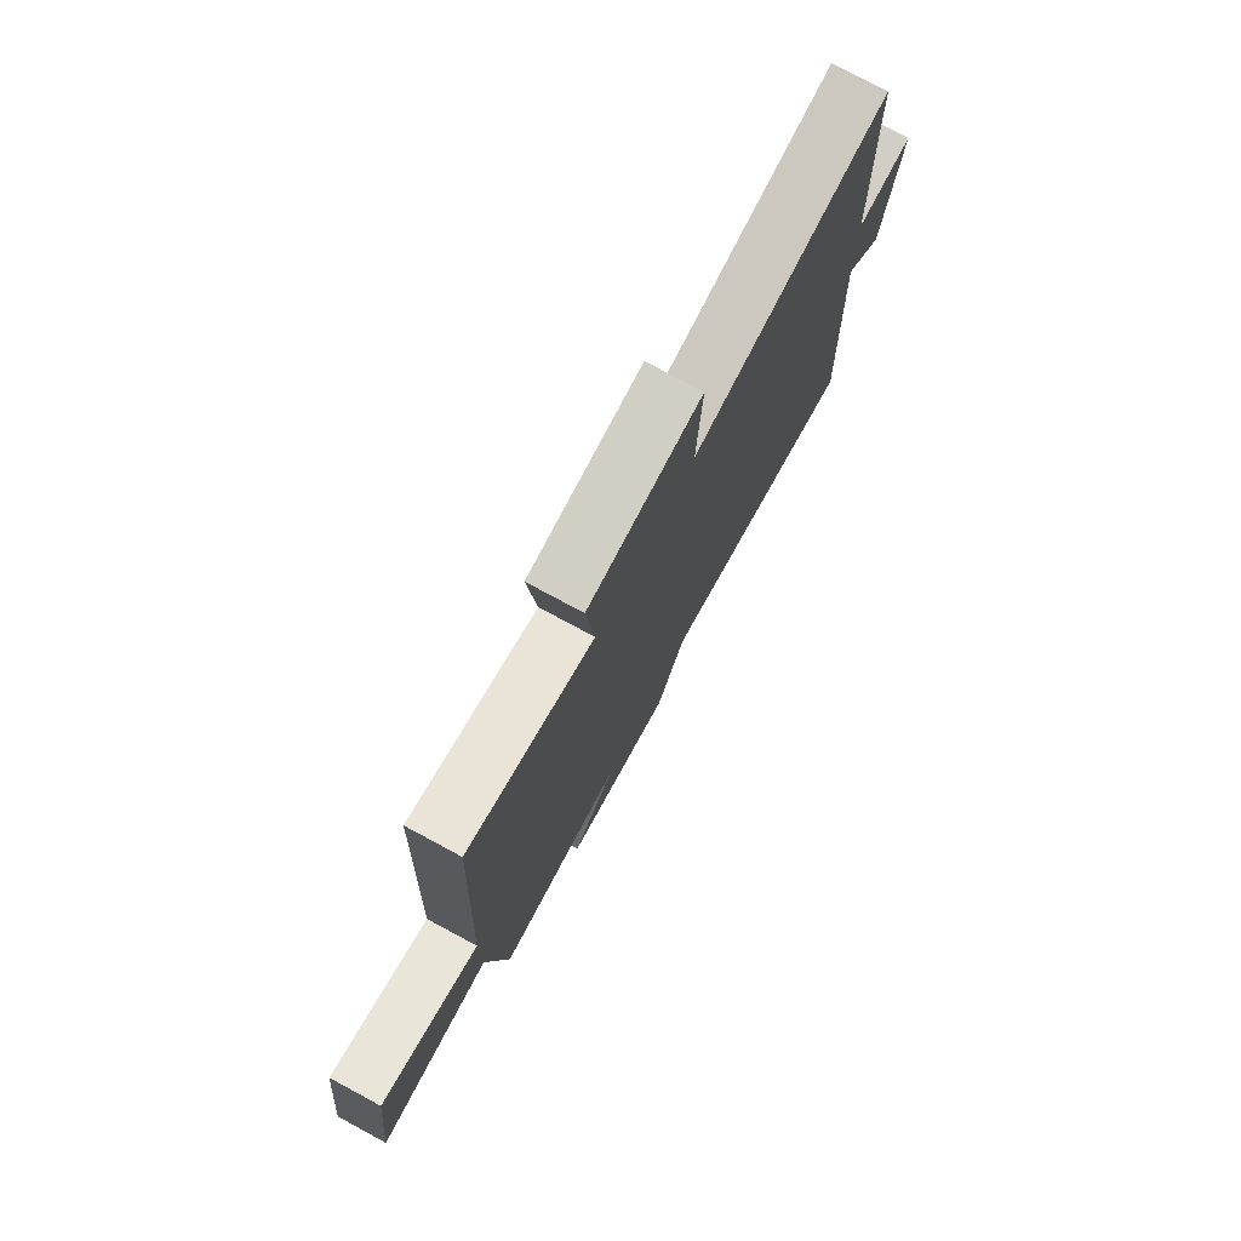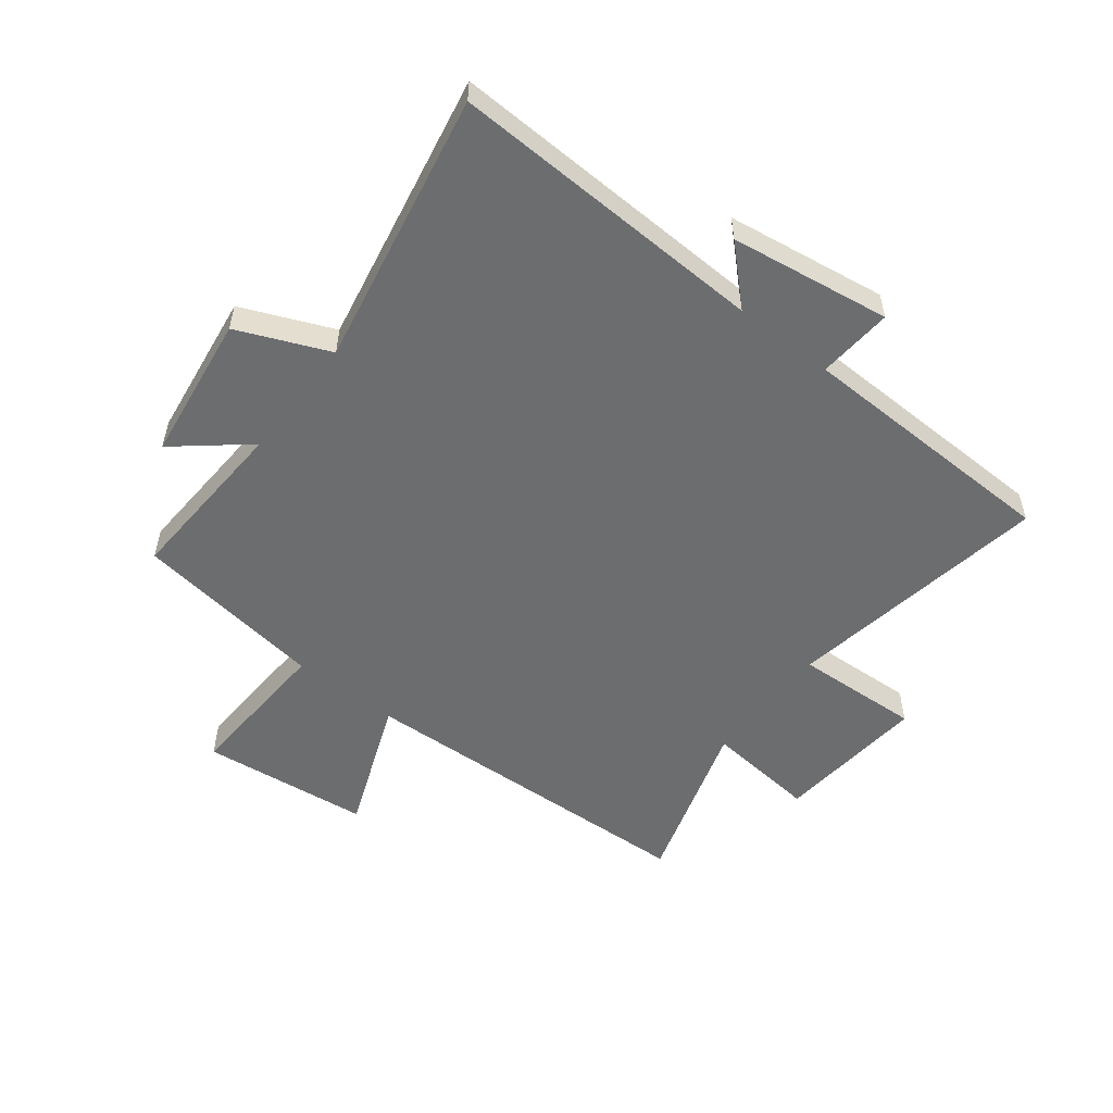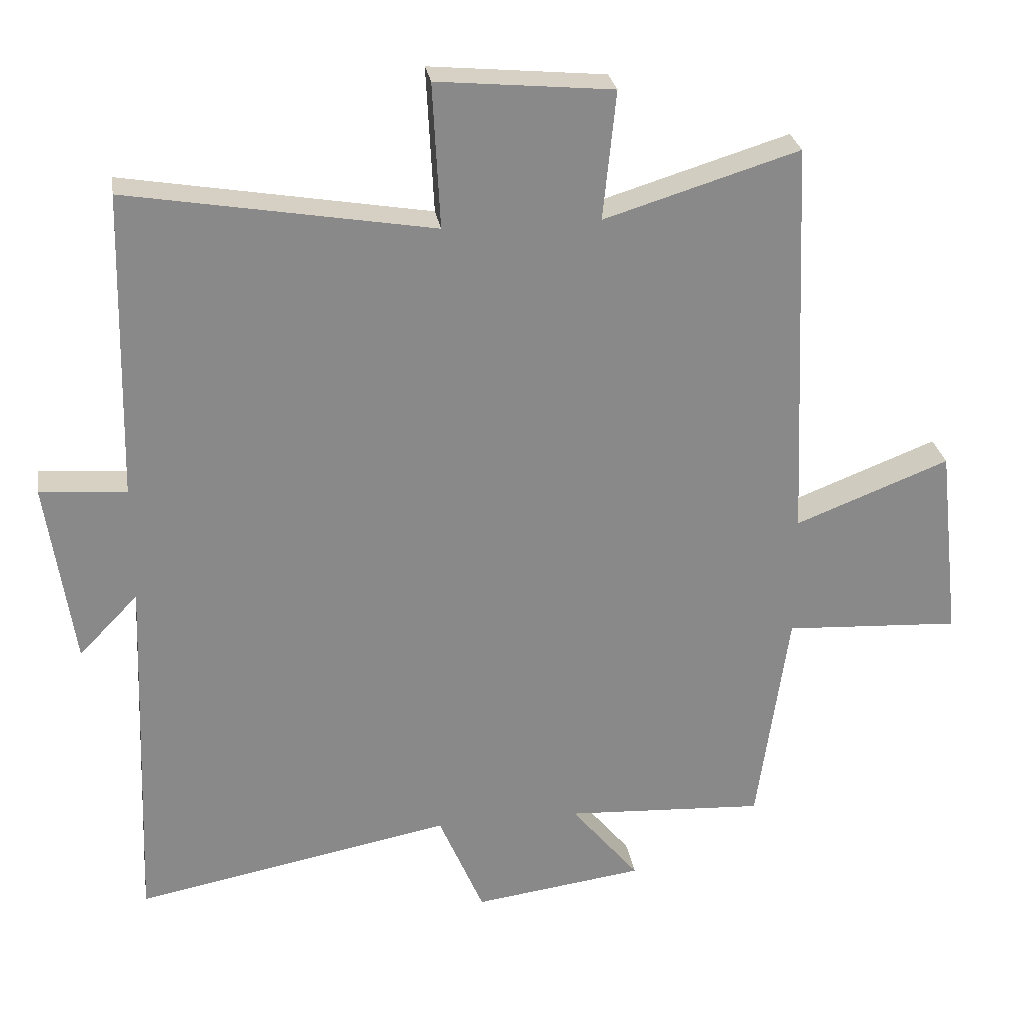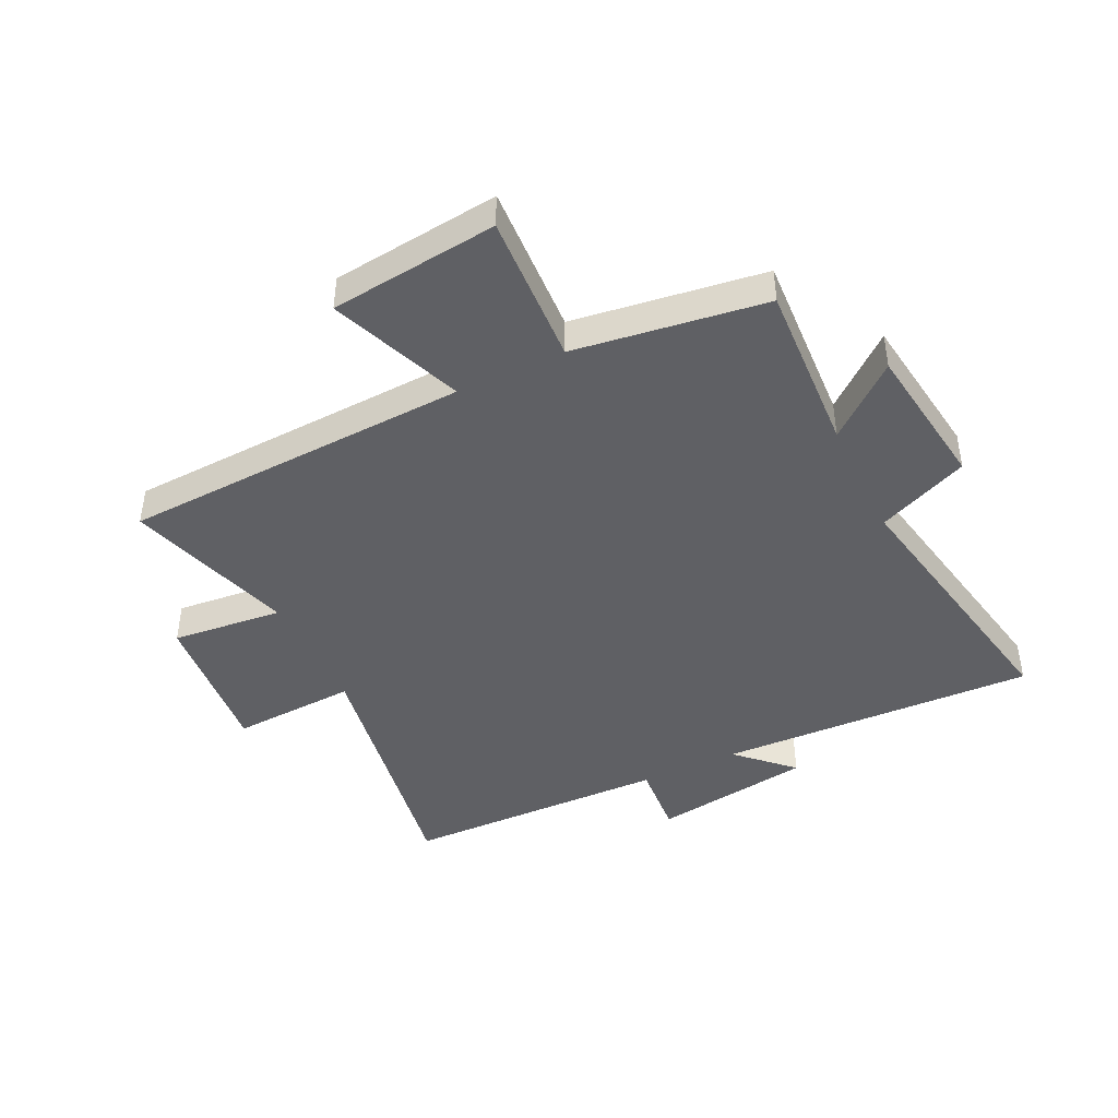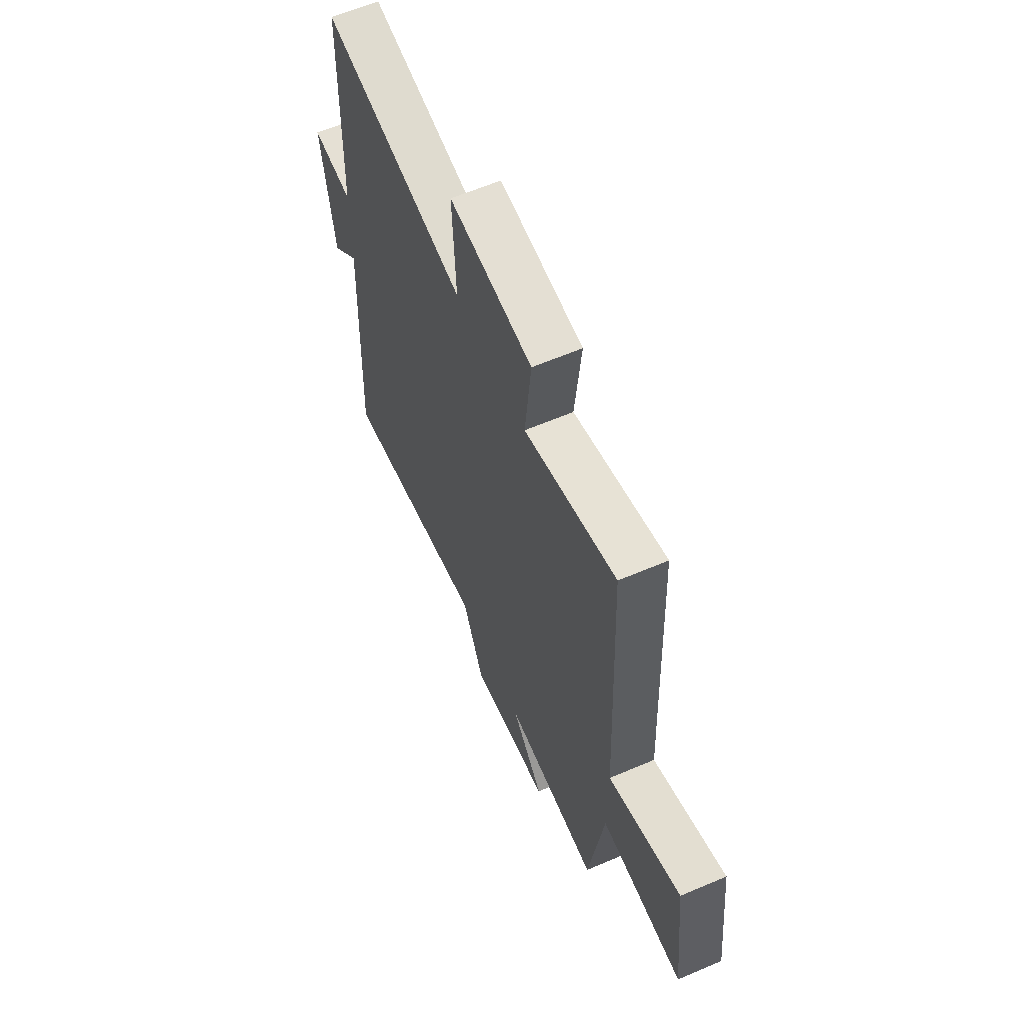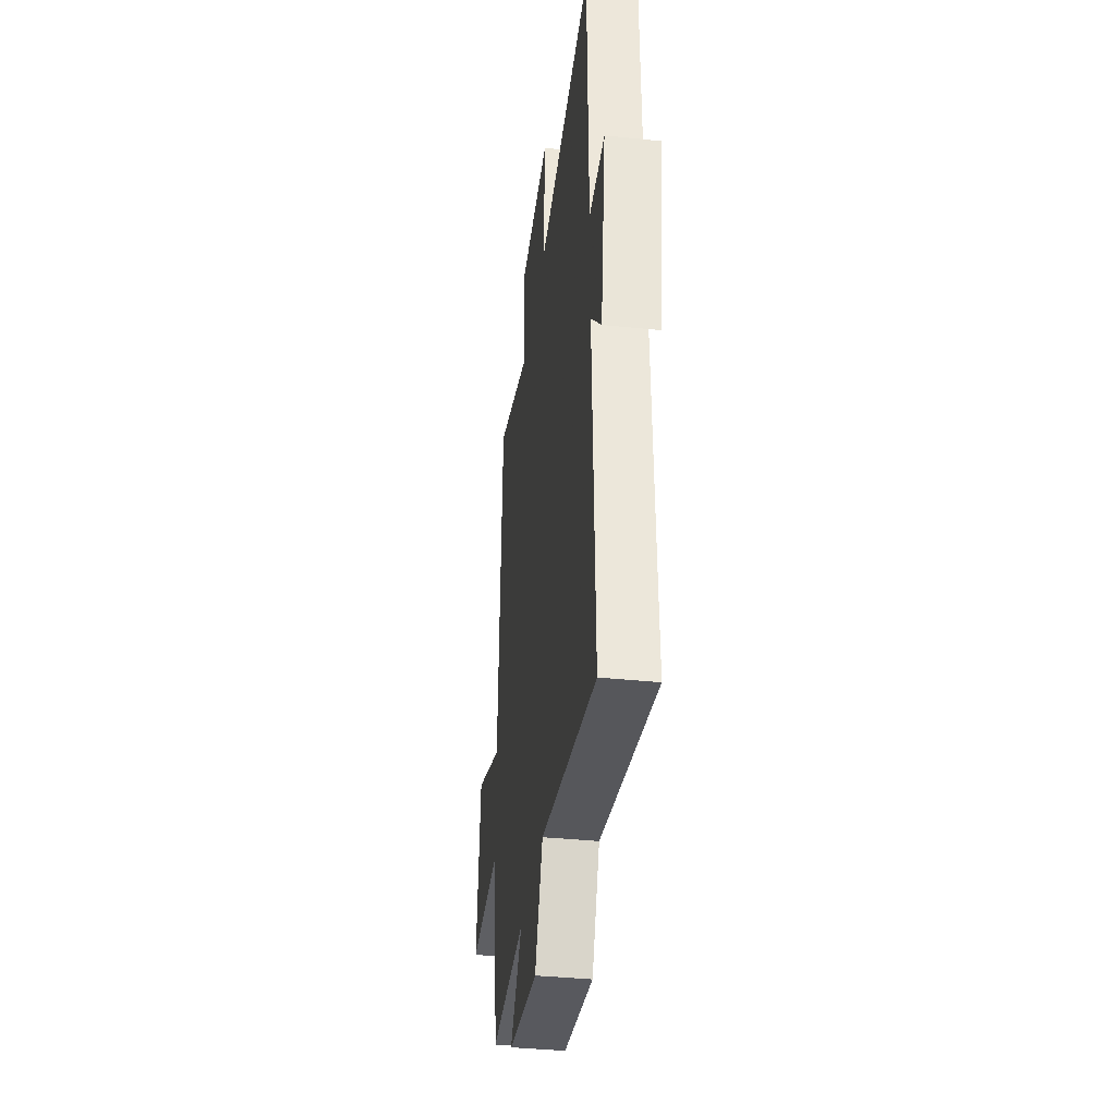
<metadata>
{"format":"obj","ext":"obj","renderer":"f3d","projection":"perspective","resolution":1024,"background":"white","views":[{"elev":77.3,"azim":118.3,"up":"+Z"},{"elev":-53.9,"azim":-127.8,"up":"+Y"},{"elev":27.2,"azim":-8.9,"up":"+Z"},{"elev":-43.9,"azim":115.8,"up":"+Y"},{"elev":62.3,"azim":66.6,"up":"+Z"},{"elev":-37.9,"azim":-97.5,"up":"+Z"}]}
</metadata>
<code>
v -0.521 0.07 -0.589
v -0.5 0.07 -0.048
v -0.587 0.07 -0.138
v -0.627 0.07 0.134
v -0.5 0.07 0.124
v -0.489 0.07 0.576
v -0.04 0.07 0.5
v -0.051 0.07 0.713
v 0.207 0.07 0.689
v 0.188 0.07 0.5
v 0.474 0.07 0.588
v 0.5 0.07 -0.007
v 0.726 0.07 0.081
v 0.758 0.07 -0.205
v 0.5 0.07 -0.191
v 0.454 0.07 -0.516
v 0.161 0.07 -0.5
v 0.261 0.07 -0.621
v 0.011 0.07 -0.655
v -0.055 0.07 -0.5
v -0.521 0 -0.589
v -0.5 0 -0.048
v -0.587 0 -0.138
v -0.627 0 0.134
v -0.5 0 0.124
v -0.489 0 0.576
v -0.04 0 0.5
v -0.051 0 0.713
v 0.207 0 0.689
v 0.188 0 0.5
v 0.474 0 0.588
v 0.5 0 -0.007
v 0.726 0 0.081
v 0.758 0 -0.205
v 0.5 0 -0.191
v 0.454 0 -0.516
v 0.161 0 -0.5
v 0.261 0 -0.621
v 0.011 0 -0.655
v -0.055 0 -0.5
f 17 18 19 20
f 15 16 17
f 15 17 20
f 12 13 14 15
f 20 1 2
f 15 20 2
f 12 15 2
f 11 12 2
f 10 11 2
f 7 8 9 10
f 5 6 7
f 5 7 10 2
f 2 3 4 5
f 40 39 38 37
f 37 36 35
f 40 37 35
f 35 34 33 32
f 22 21 40
f 22 40 35
f 22 35 32
f 22 32 31
f 22 31 30
f 30 29 28 27
f 27 26 25
f 22 30 27 25
f 25 24 23 22
f 1 21 22 2
f 2 22 23 3
f 3 23 24 4
f 4 24 25 5
f 5 25 26 6
f 6 26 27 7
f 7 27 28 8
f 8 28 29 9
f 9 29 30 10
f 10 30 31 11
f 11 31 32 12
f 12 32 33 13
f 13 33 34 14
f 14 34 35 15
f 15 35 36 16
f 16 36 37 17
f 17 37 38 18
f 18 38 39 19
f 19 39 40 20
f 20 40 21 1

</code>
